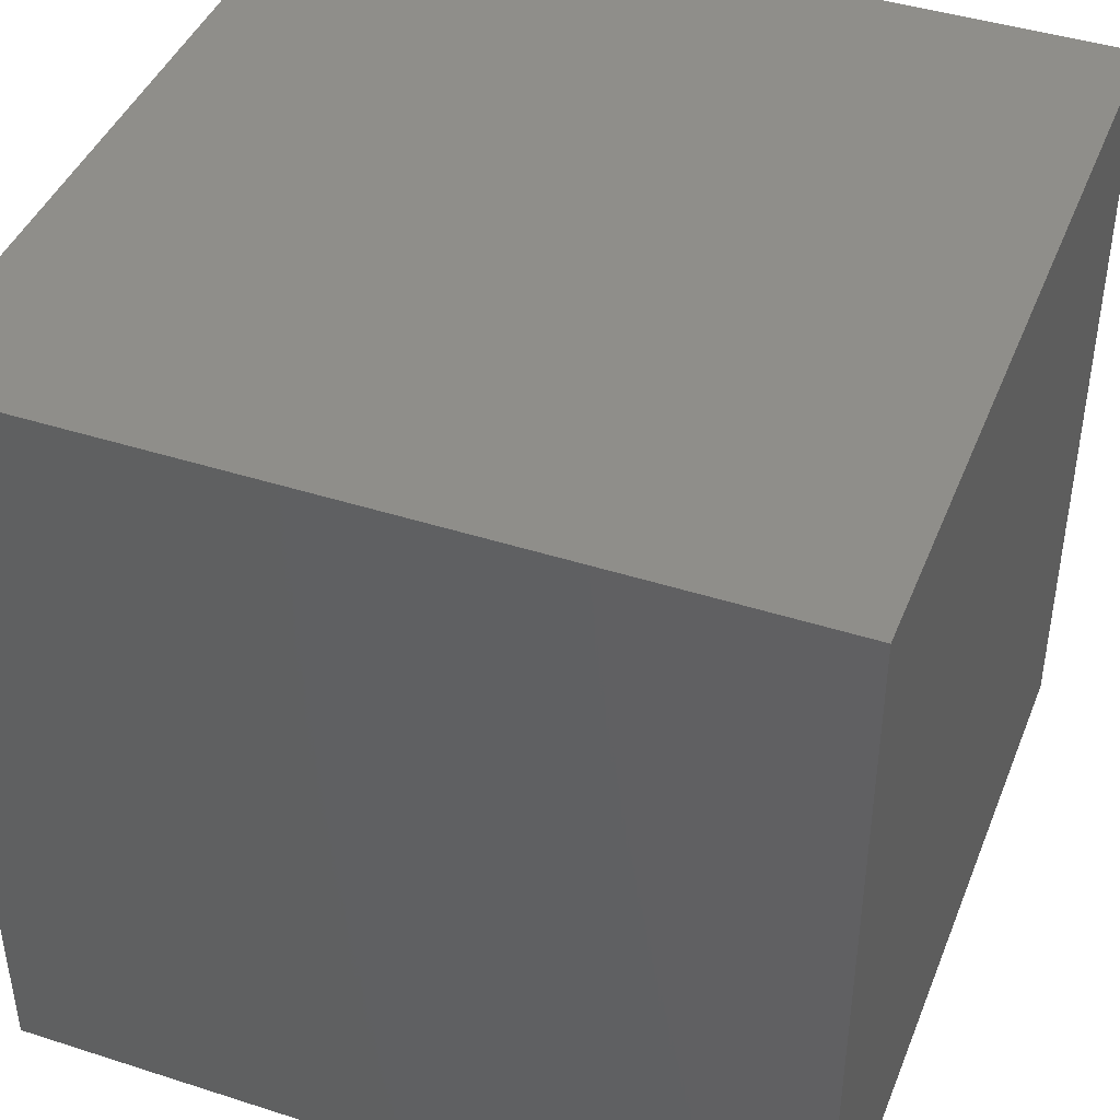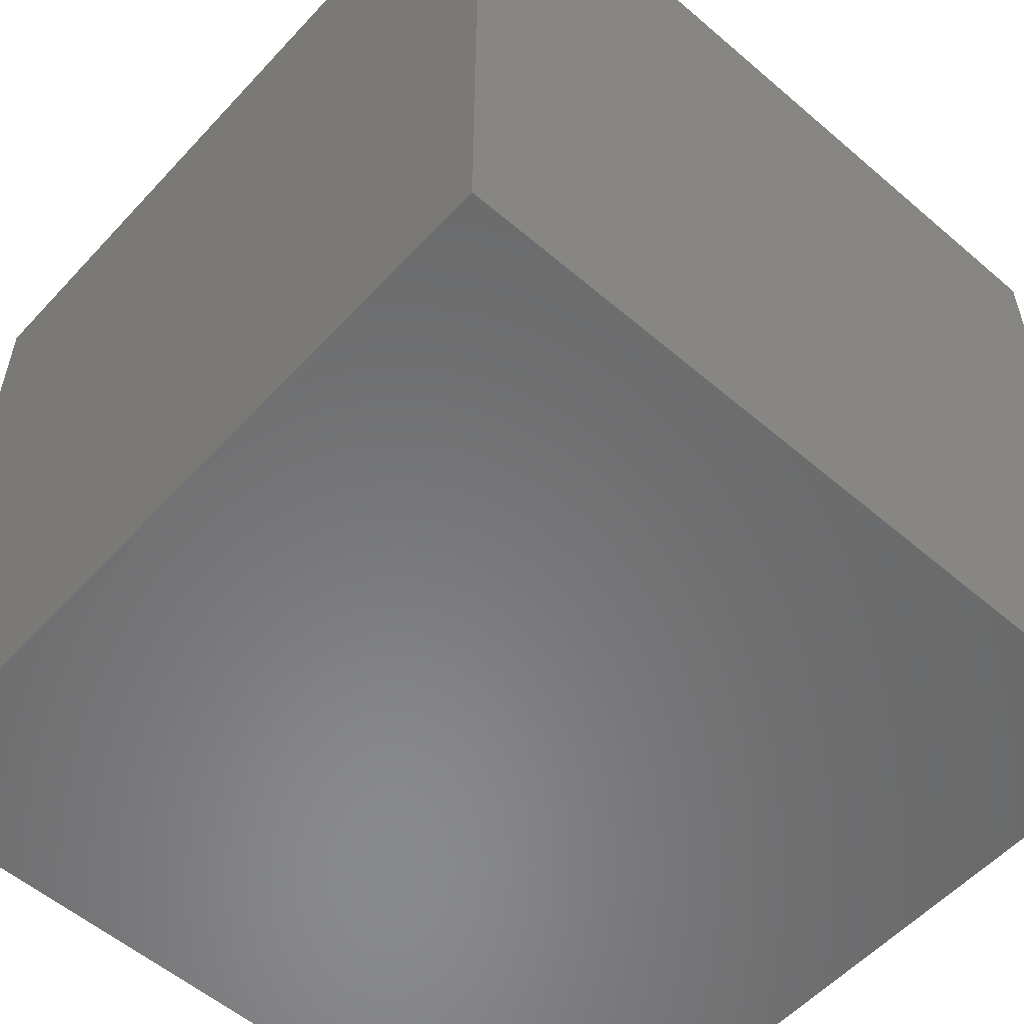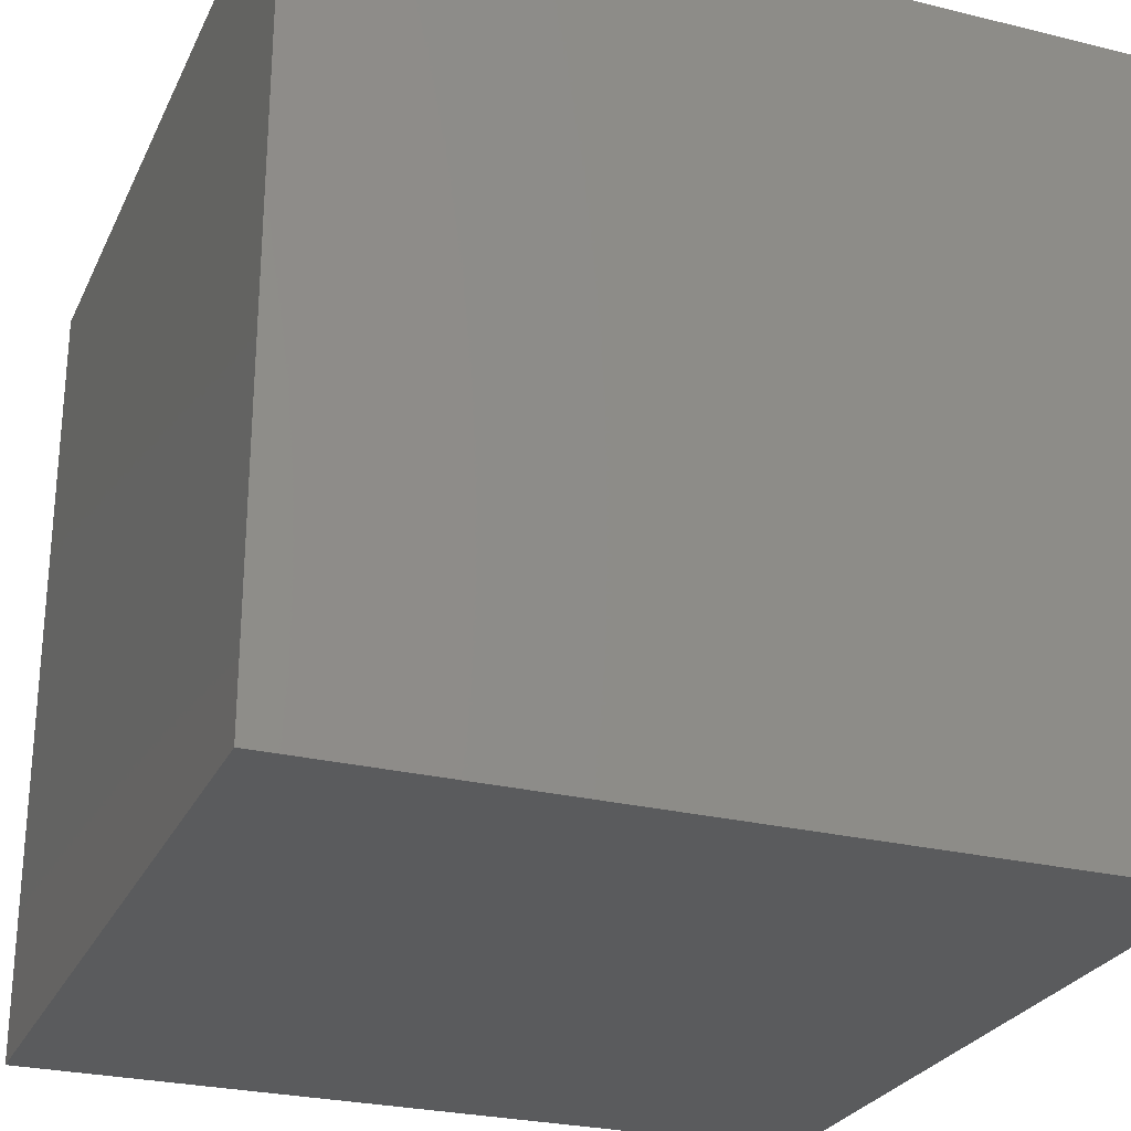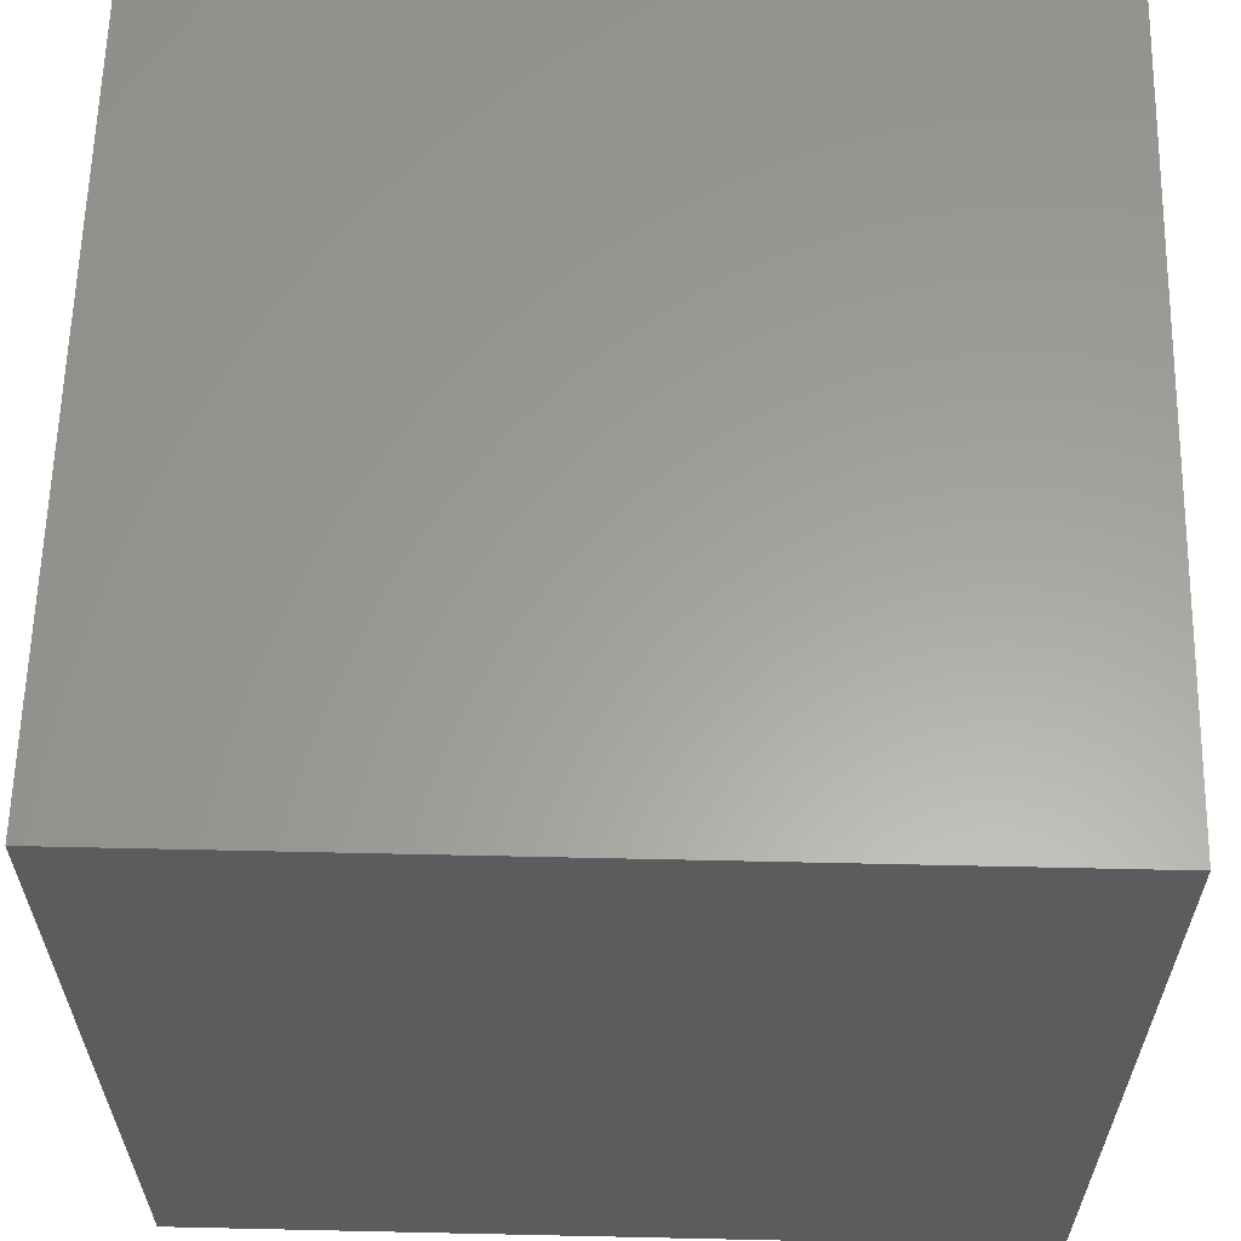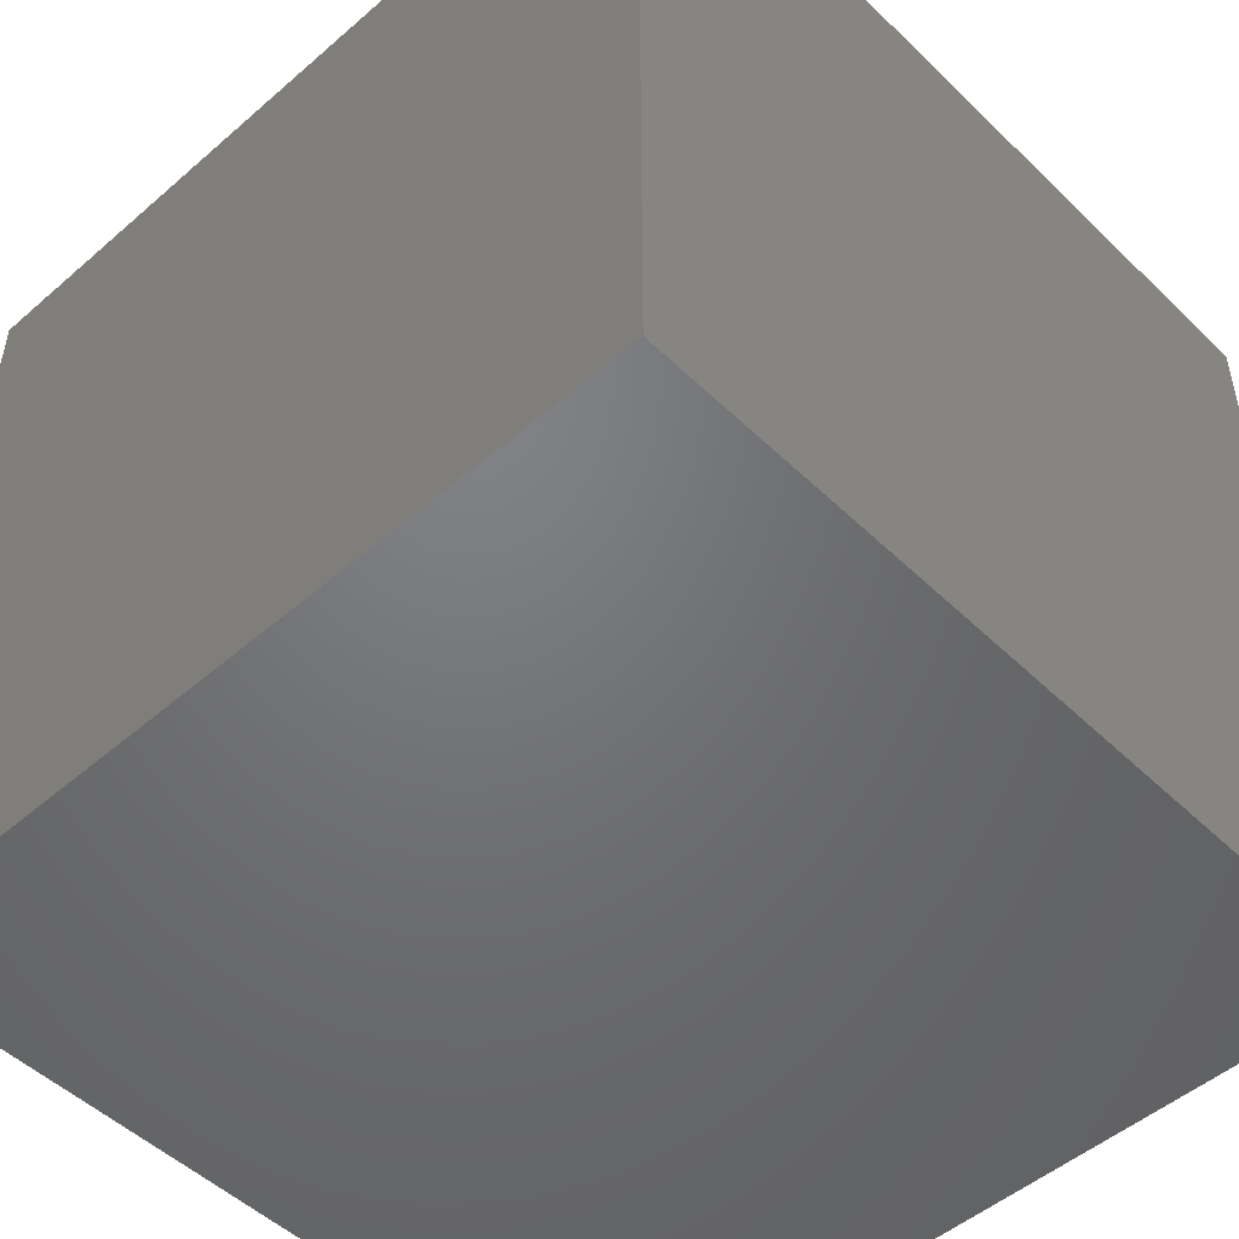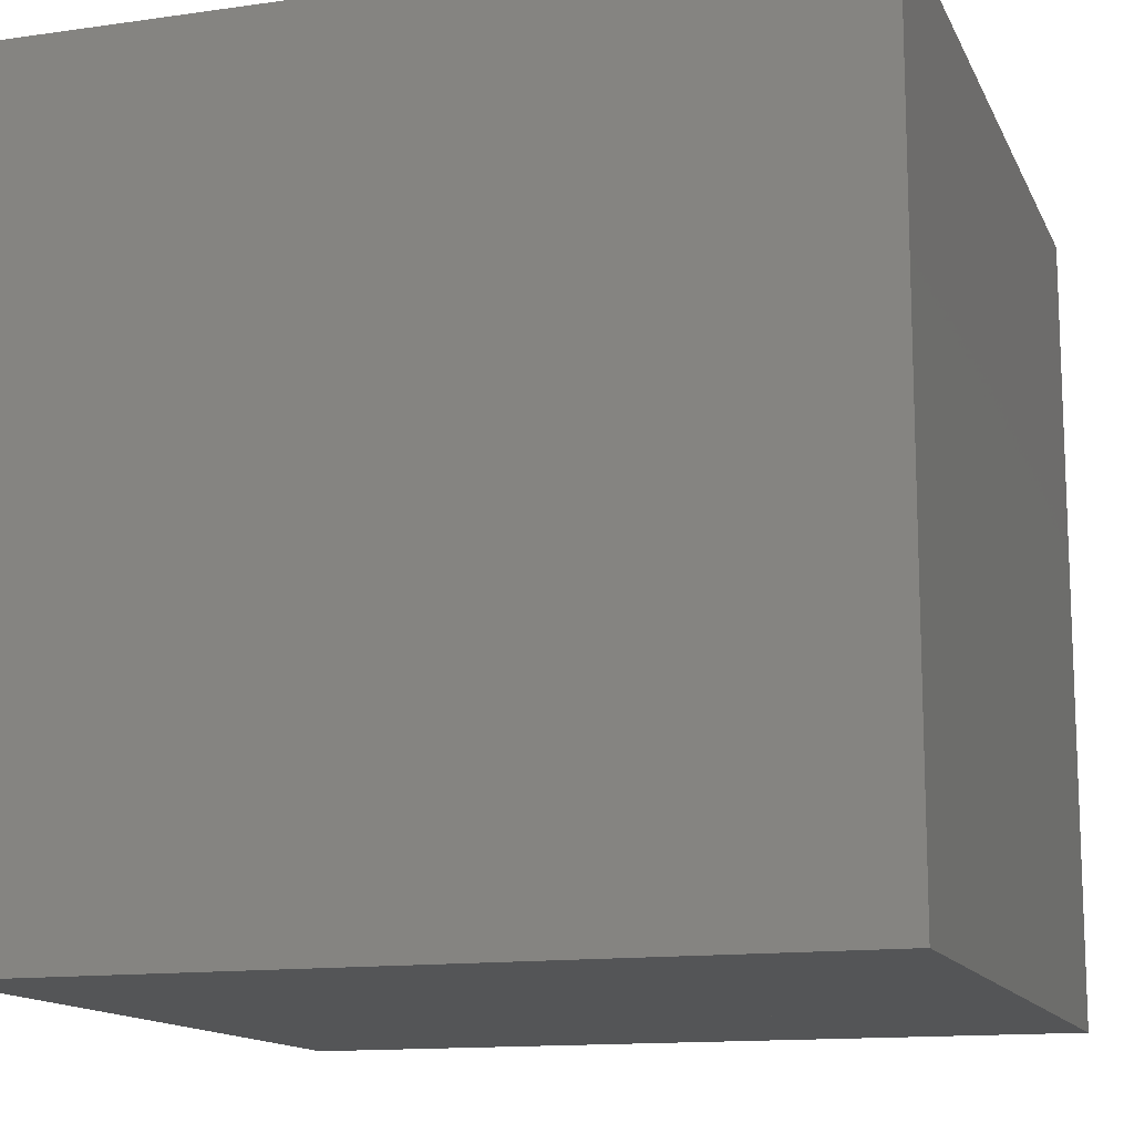
<metadata>
{"format":"stl","ext":"stl","renderer":"f3d","projection":"perspective","resolution":1024,"background":"white","views":[{"elev":42.9,"azim":20.9,"up":"+Z"},{"elev":-56.0,"azim":-131.9,"up":"+Y"},{"elev":-26.6,"azim":159.0,"up":"+Y"},{"elev":61.2,"azim":1.3,"up":"+Y"},{"elev":-50.1,"azim":133.5,"up":"+Y"},{"elev":-13.5,"azim":-162.2,"up":"+Z"}]}
</metadata>
<code>
# stl→obj: 40 verts, 44 faces
v 10 -10 10
v -10 -10 10
v -10 10 10
v 10 -10 -10
v -10 -10 -10
v -10 10 -10
v 10 10 -10
v -4.619 1.913 -10
v -5 5e-16 -10
v -5 5e-16 10
v -4.619 -1.913 -10
v -4.619 -1.913 10
v -3.536 -3.536 -10
v -3.536 -3.536 10
v -1.913 -4.619 -10
v -1.913 -4.619 10
v -1e-15 -5 -10
v -1e-15 -5 10
v 1.913 -4.619 -10
v 1.913 -4.619 10
v 3.536 -3.536 -10
v 3.536 -3.536 10
v 4.619 -1.913 -10
v 4.619 -1.913 10
v 5 0 -10
v 4.619 1.913 -10
v 4.619 1.913 10
v 3.536 3.536 -10
v 3.536 3.536 10
v 1.913 4.619 -10
v 1.913 4.619 10
v 5e-16 5 -10
v 5e-16 5 10
v -1.913 4.619 -10
v -1.913 4.619 10
v -3.536 3.536 -10
v -3.536 3.536 10
v -4.619 1.913 10
v 10 10 10
v 5 0 10
f 1 2 3
f 4 5 2
f 2 5 6
f 3 6 7
f 7 4 1
f 8 9 10
f 10 9 11
f 12 11 13
f 14 13 15
f 16 15 17
f 18 17 19
f 20 19 21
f 22 21 23
f 24 23 25
f 25 26 27
f 26 28 29
f 28 30 31
f 30 32 33
f 32 34 35
f 34 36 37
f 36 8 38
f 6 5 4
f 3 39 1
f 2 1 4
f 6 3 2
f 7 39 3
f 1 39 7
f 10 38 8
f 11 12 10
f 13 14 12
f 15 16 14
f 17 18 16
f 19 20 18
f 21 22 20
f 23 24 22
f 25 40 24
f 27 40 25
f 29 27 26
f 31 29 28
f 33 31 30
f 35 33 32
f 37 35 34
f 38 37 36
f 4 7 6

</code>
